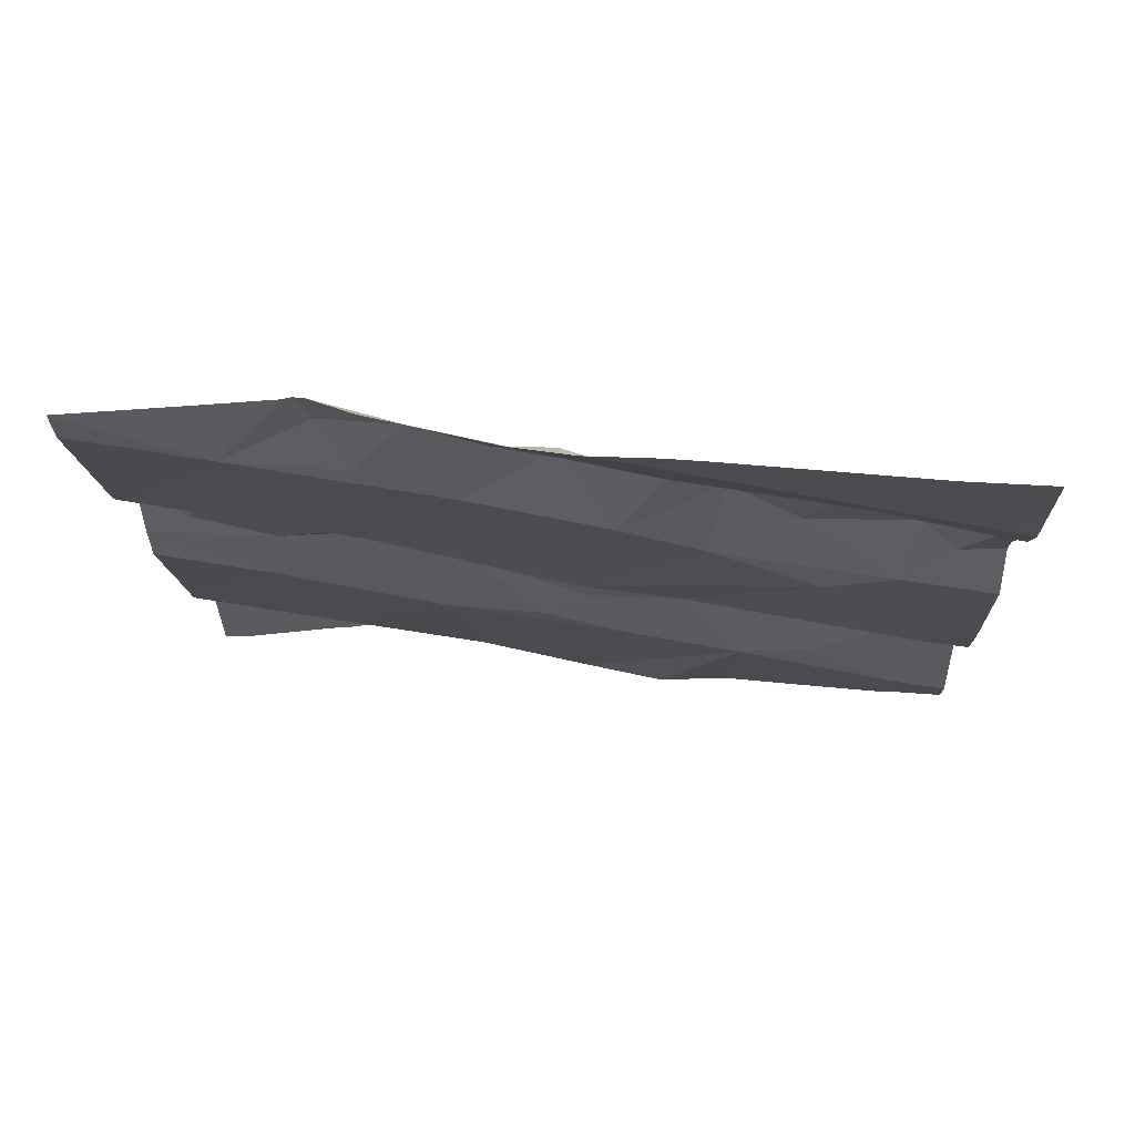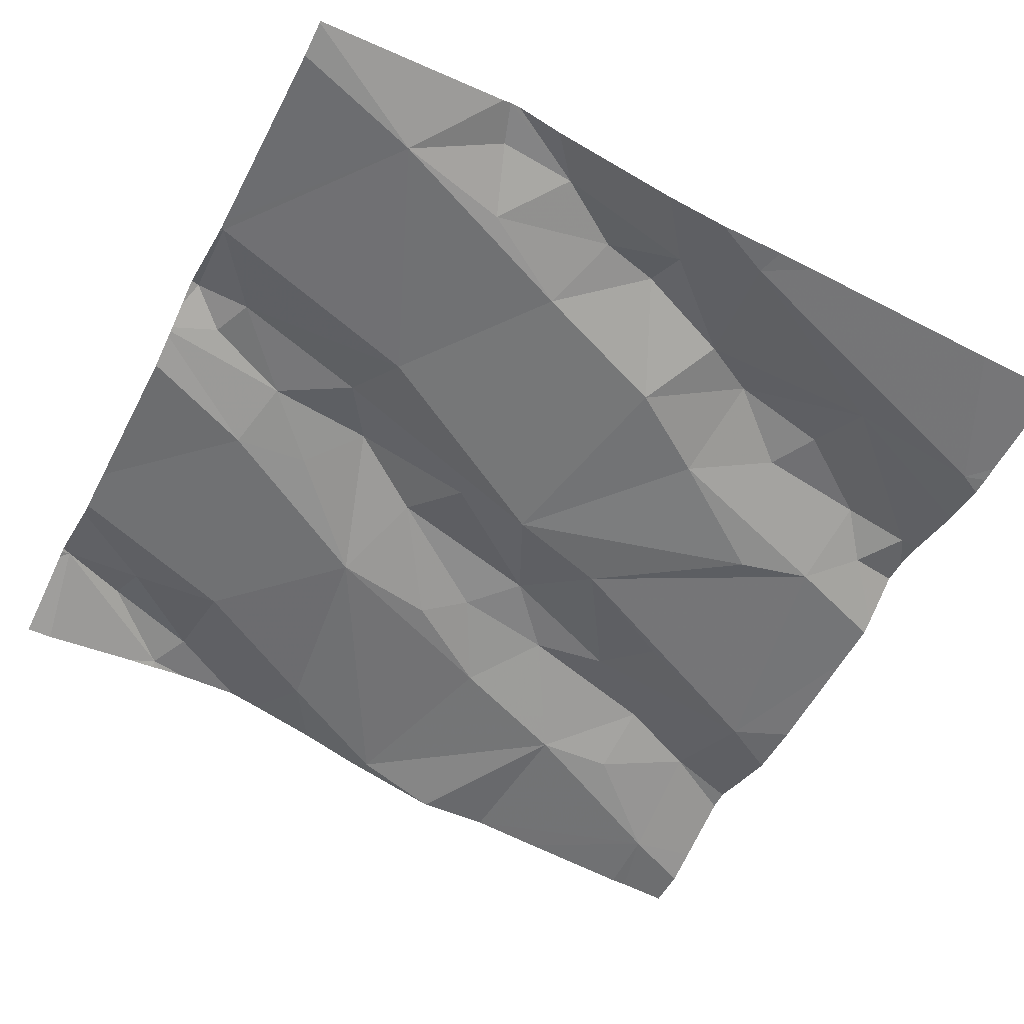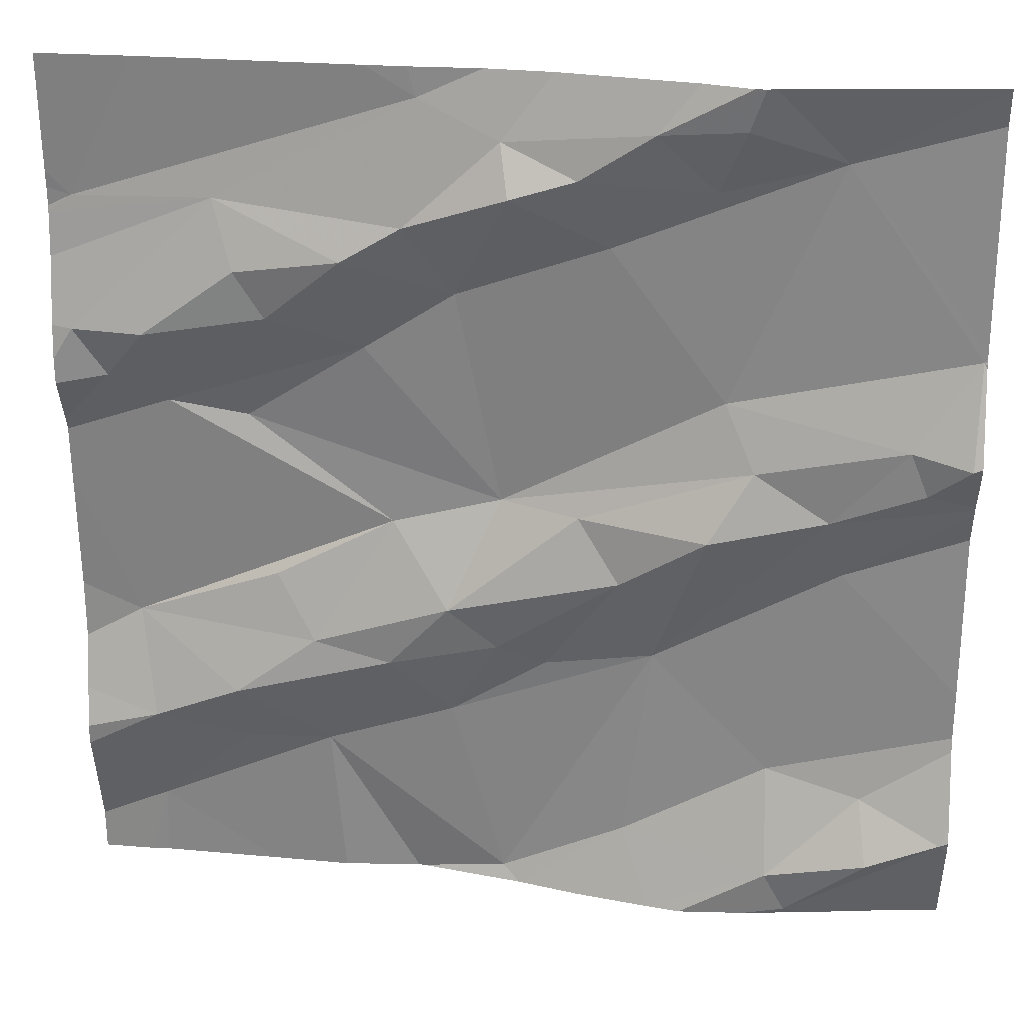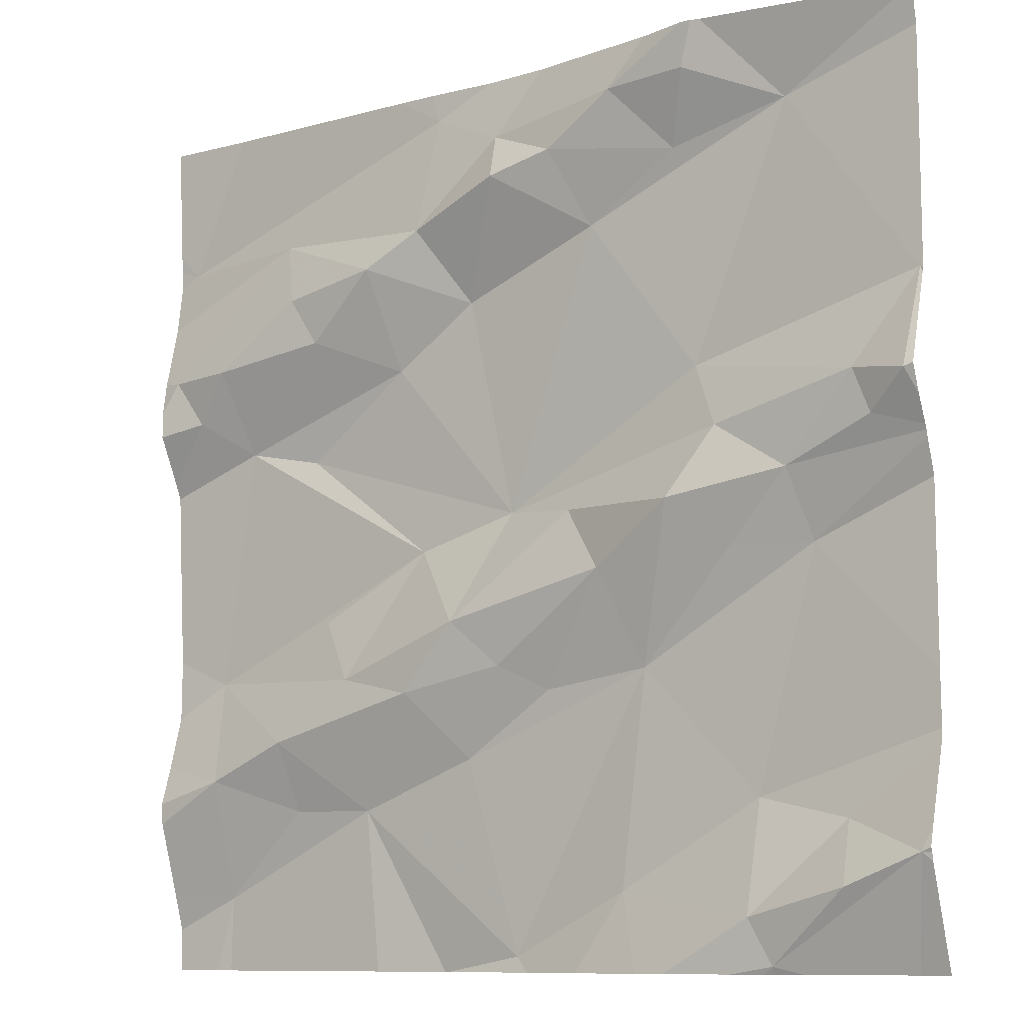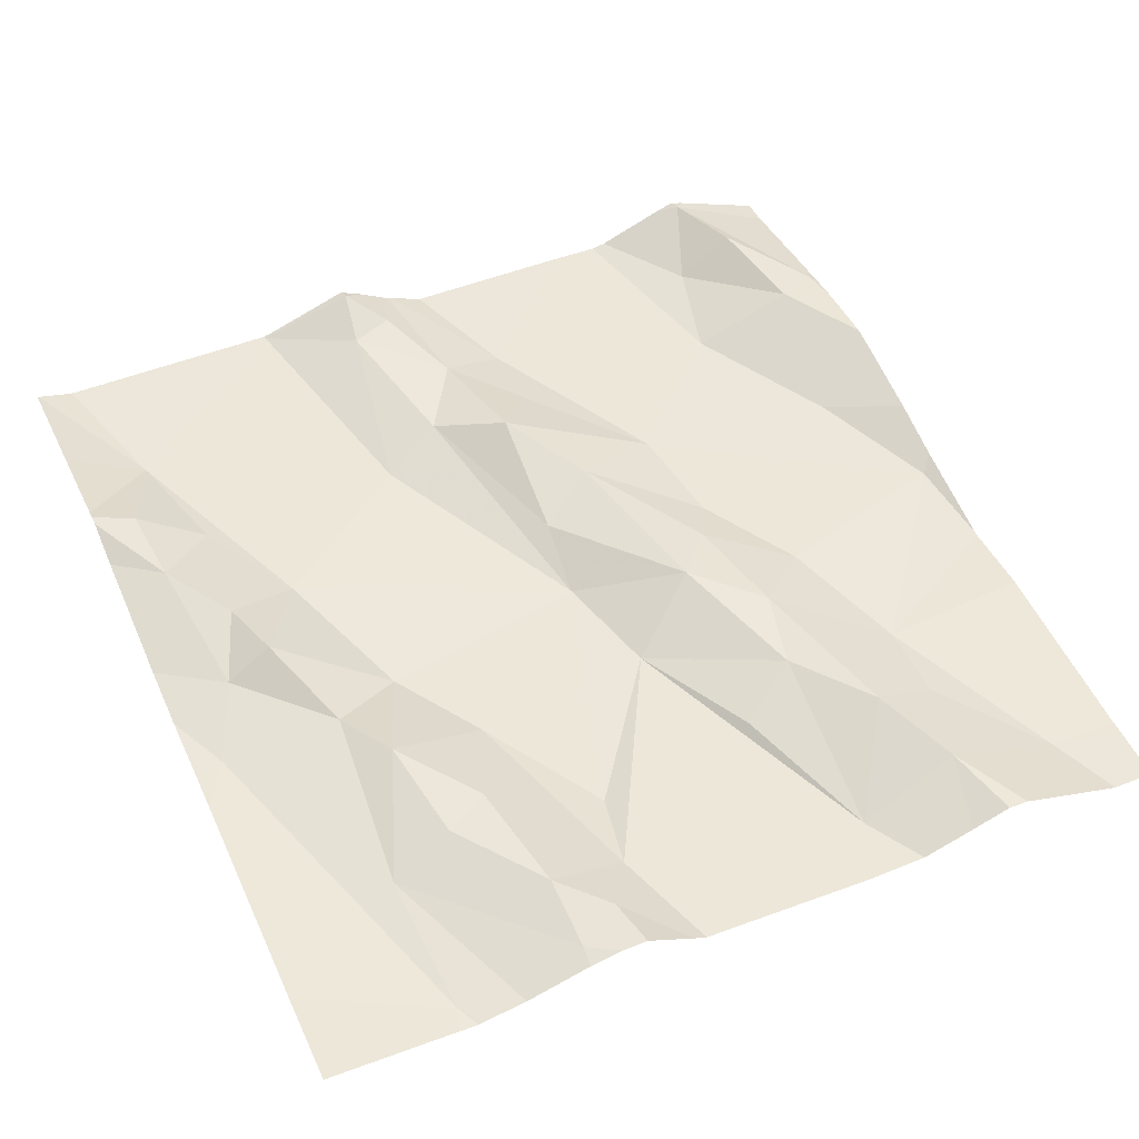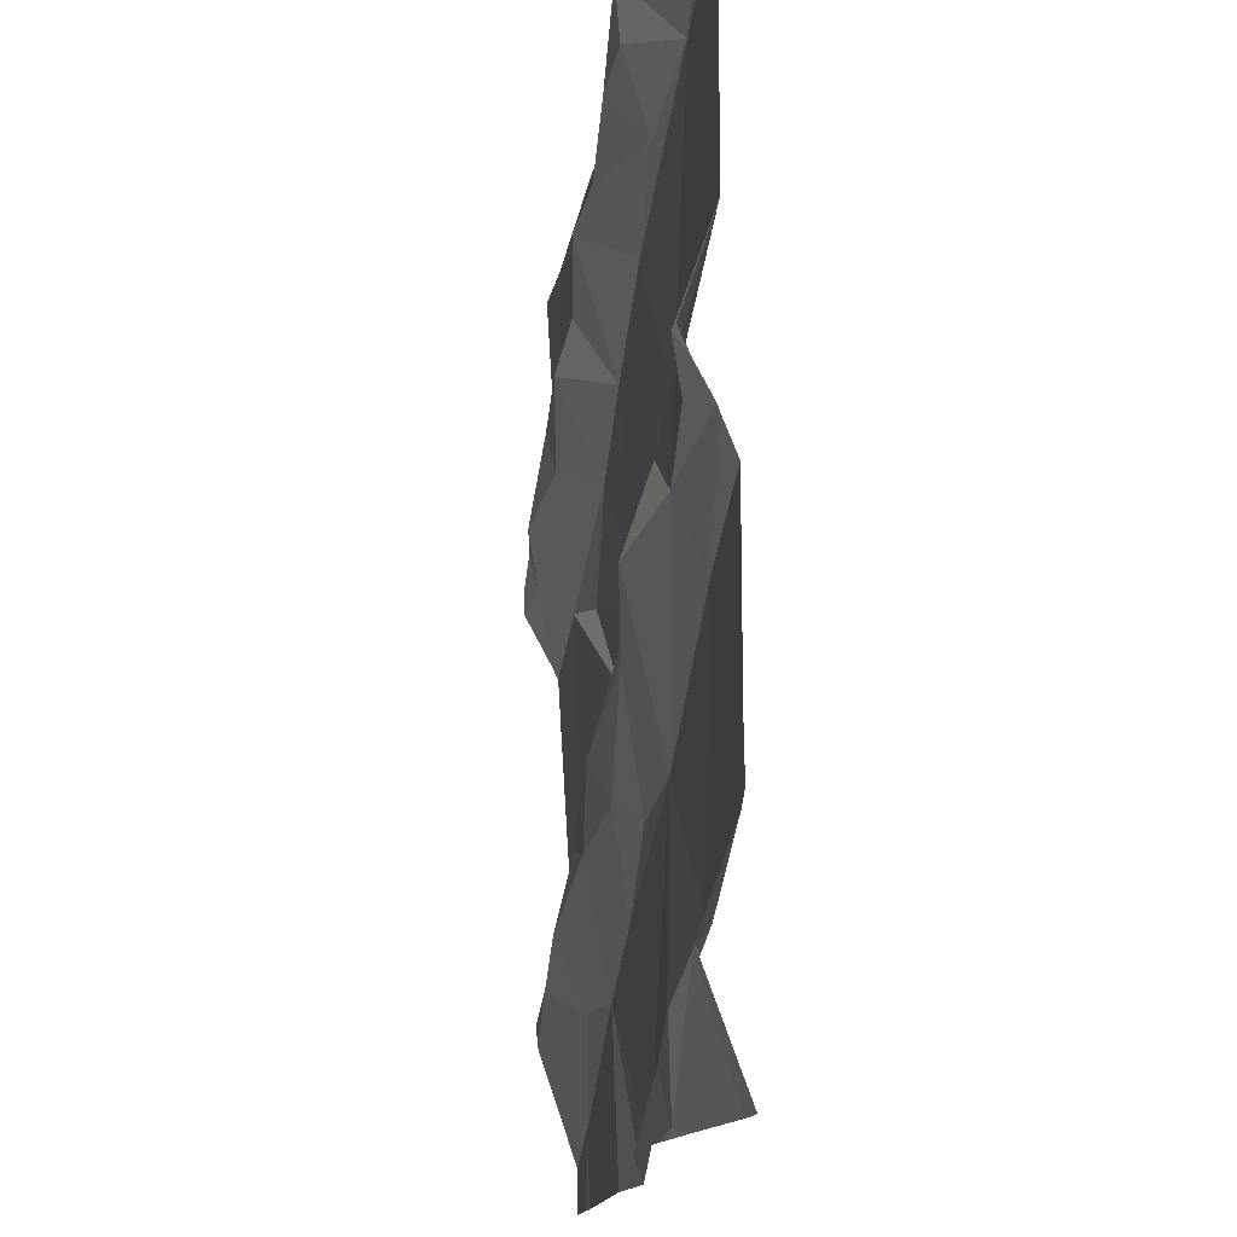
<metadata>
{"format":"obj","ext":"obj","renderer":"f3d","projection":"perspective","resolution":1024,"background":"white","views":[{"elev":-12.6,"azim":-178.0,"up":"+Z"},{"elev":-52.2,"azim":153.0,"up":"+Z"},{"elev":25.7,"azim":2.9,"up":"+Y"},{"elev":-9.9,"azim":30.3,"up":"+Y"},{"elev":47.7,"azim":-114.5,"up":"+Z"},{"elev":-15.3,"azim":76.8,"up":"+Y"}]}
</metadata>
<code>
v -34.7 268.8 503.8
v -34.7 268.6 503.8
v -35.63 268.9 503.7
v -34.7 268.2 503.8
v -35.59 268.4 503.7
v -35.58 268.3 503.7
v -34.7 268.8 503.8
v -34.7 268.8 503.8
v -34.7 268.8 503.8
v -35.07 269 503.8
v -35 269 503.8
v -35.6 268.7 503.7
v -35.64 268.8 503.7
v -35.56 268.8 503.7
v -34.7 268.2 503.8
v -35.58 268.2 503.7
v -35.55 268.7 503.7
v -34.7 268.3 503.8
v -34.7 268.3 503.8
v -34.7 268.8 503.8
v -34.7 269 503.8
v -35.49 268.9 503.7
v -35.28 269 503.7
v -35.19 269 503.7
v -35.29 268.9 503.7
v -35.03 268.1 503.8
v -34.71 268.8 503.8
v -34.73 268.1 503.7
v -35.11 268.6 503.7
v -35.07 268.5 503.8
v -35.25 268.5 503.7
v -35.2 268.4 503.7
v -35.6 268.1 503.7
v -35.17 268.1 503.7
v -34.94 269 503.8
v -35.58 268.1 503.7
v -34.99 268.1 503.8
v -34.85 269 503.8
v -34.89 268.1 503.8
v -35.29 268.1 503.7
v -35.04 269 503.8
v -35.18 268.9 503.8
v -35.24 268.8 503.7
v -35.46 268.8 503.7
v -35.4 268.4 503.7
v -35.31 268.5 503.7
v -34.83 269 503.8
v -35.19 268.1 503.7
v -34.93 269 503.8
v -34.96 268.7 503.7
v -35.08 268.9 503.7
v -34.92 268.5 503.7
v -35.03 268.4 503.7
v -34.98 268.6 503.8
v -34.77 268.7 503.8
v -35.14 269 503.7
v -34.88 268.1 503.8
v -34.88 268.1 503.8
v -34.92 268.1 503.8
v -35.12 268.9 503.8
v -34.98 268.9 503.7
v -34.9 268.3 503.7
v -34.83 268.5 503.7
v -34.8 268.2 503.7
v -34.71 268.2 503.8
v -35.11 268.1 503.7
v -34.71 268.7 503.8
v -34.95 269 503.8
v -34.93 268.6 503.8
v -34.85 268.6 503.8
v -35.28 269 503.7
v -34.85 268.1 503.8
v -34.76 268.6 503.8
v -34.95 269 503.8
v -35.06 268.2 503.7
v -34.9 268.1 503.8
v -34.79 268.2 503.8
v -35.15 268.4 503.7
v -35.25 268.3 503.7
v -35.31 268.4 503.7
v -35.19 268.6 503.7
v -35.35 268.9 503.8
v -35.33 269 503.7
v -35.39 268.3 503.7
v -35.43 268.8 503.7
v -35.46 268.7 503.7
v -35.48 268.3 503.7
v -35.48 268.3 503.7
v -35.44 268.5 503.7
v -35.34 268.7 503.7
v -35.66 268.9 503.7
v -35.66 268.9 503.7
v -35.66 268.4 503.7
v -35.66 268.3 503.7
v -35.66 268.1 503.7
v -35.56 269 503.7
v -35.66 268.6 503.7
v -35.66 268.6 503.7
v -35.66 268.7 503.7
v -35.66 268.8 503.7
v -35.66 268.2 503.7
v -35.66 268.3 503.7
v -35.66 268.9 503.7
v -35.66 268.9 503.7
v -35.66 268.3 503.7
v -35.66 268.8 503.7
v -35.66 268.4 503.7
v -35.66 268.7 503.7
v -35.66 268.6 503.7
v -34.7 268.7 503.8
v -34.7 268.6 503.8
v -34.7 268.6 503.8
v -34.7 268.6 503.8
v -34.7 269 503.8
v -34.7 268.2 503.8
v -34.7 268.6 503.8
v -34.7 268.4 503.8
v -35.21 269 503.7
v -34.7 268.2 503.8
v -35.29 268.1 503.7
v -35.37 268.1 503.7
v -35.46 268.1 503.7
v -34.73 268.1 503.7
v -35.66 268.1 503.7
v -35.66 268.1 503.7
v -34.7 268.1 503.7
v -35.58 269 503.7
v -35.66 269 503.7
v -34.71 269 503.8
v -34.7 269 503.8
f 123 15 28
f 6 5 93
f 13 12 14
f 33 95 124
f 97 17 98
f 101 6 102
f 112 73 111
f 111 70 63
f 129 114 130
f 14 22 13
f 122 16 36
f 100 22 106
f 22 3 92
f 110 67 2
f 2 67 73
f 121 84 16
f 12 13 99
f 128 104 127
f 98 12 109
f 24 23 25
f 3 22 23
f 127 104 96
f 30 29 31
f 31 32 30
f 38 27 8
f 42 25 43
f 22 14 44
f 96 23 83
f 46 45 31
f 50 38 51
f 53 52 54
f 54 30 53
f 27 50 55
f 50 27 38
f 118 23 56
f 120 84 121
f 41 60 61
f 53 62 63
f 18 64 19
f 66 75 34
f 65 57 72
f 68 38 49
f 55 50 69
f 54 52 70
f 69 54 70
f 42 60 24
f 63 52 53
f 27 55 67
f 55 73 67
f 73 70 111
f 70 73 55
f 111 63 113
f 60 51 61
f 61 38 68
f 47 114 129
f 39 57 59
f 70 52 63
f 70 55 69
f 76 75 26
f 71 23 118
f 57 76 37
f 76 57 77
f 59 57 37
f 74 41 35
f 63 62 18
f 24 41 10
f 78 53 30
f 78 32 79
f 31 80 32
f 32 78 30
f 81 29 69
f 69 50 81
f 42 24 25
f 60 41 24
f 41 68 35
f 61 68 41
f 81 31 29
f 75 48 34
f 79 48 53
f 53 78 79
f 43 51 42
f 43 25 82
f 56 24 10
f 23 22 25
f 82 25 22
f 14 85 44
f 17 46 86
f 87 45 5
f 16 84 88
f 40 84 120
f 48 75 53
f 5 45 89
f 22 44 82
f 87 6 88
f 17 85 14
f 43 90 81
f 79 80 84
f 84 48 79
f 45 80 31
f 80 79 32
f 14 12 17
f 87 84 80
f 87 88 84
f 80 45 87
f 46 5 89
f 87 5 6
f 46 89 45
f 46 81 86
f 19 65 119
f 37 76 26
f 26 75 66
f 2 73 112
f 65 77 57
f 51 60 42
f 51 43 81
f 81 50 51
f 9 67 110
f 65 64 77
f 77 64 76
f 62 75 76
f 35 68 49
f 62 53 75
f 54 29 30
f 46 31 81
f 54 69 29
f 47 38 114
f 90 43 82
f 23 24 56
f 82 44 85
f 90 86 81
f 17 86 90
f 85 90 82
f 90 85 17
f 121 16 122
f 5 46 17
f 16 88 6
f 38 61 51
f 62 76 64
f 4 65 15
f 91 3 103
f 92 3 91
f 15 65 28
f 93 5 107
f 94 6 93
f 19 64 65
f 95 16 101
f 49 38 47
f 97 5 17
f 28 65 72
f 18 62 64
f 98 17 12
f 99 13 100
f 20 27 7
f 58 57 39
f 100 13 22
f 101 16 6
f 83 23 71
f 1 27 20
f 102 6 105
f 103 3 104
f 21 38 8
f 104 3 96
f 8 27 1
f 105 6 94
f 72 57 58
f 106 22 92
f 9 27 67
f 107 5 97
f 40 48 84
f 108 12 99
f 109 12 108
f 11 41 74
f 7 27 9
f 113 63 116
f 114 38 21
f 115 65 4
f 34 48 40
f 116 63 117
f 117 63 18
f 36 16 33
f 10 41 11
f 33 16 95
f 119 65 115
f 96 3 23
f 124 95 125
f 126 15 123

</code>
